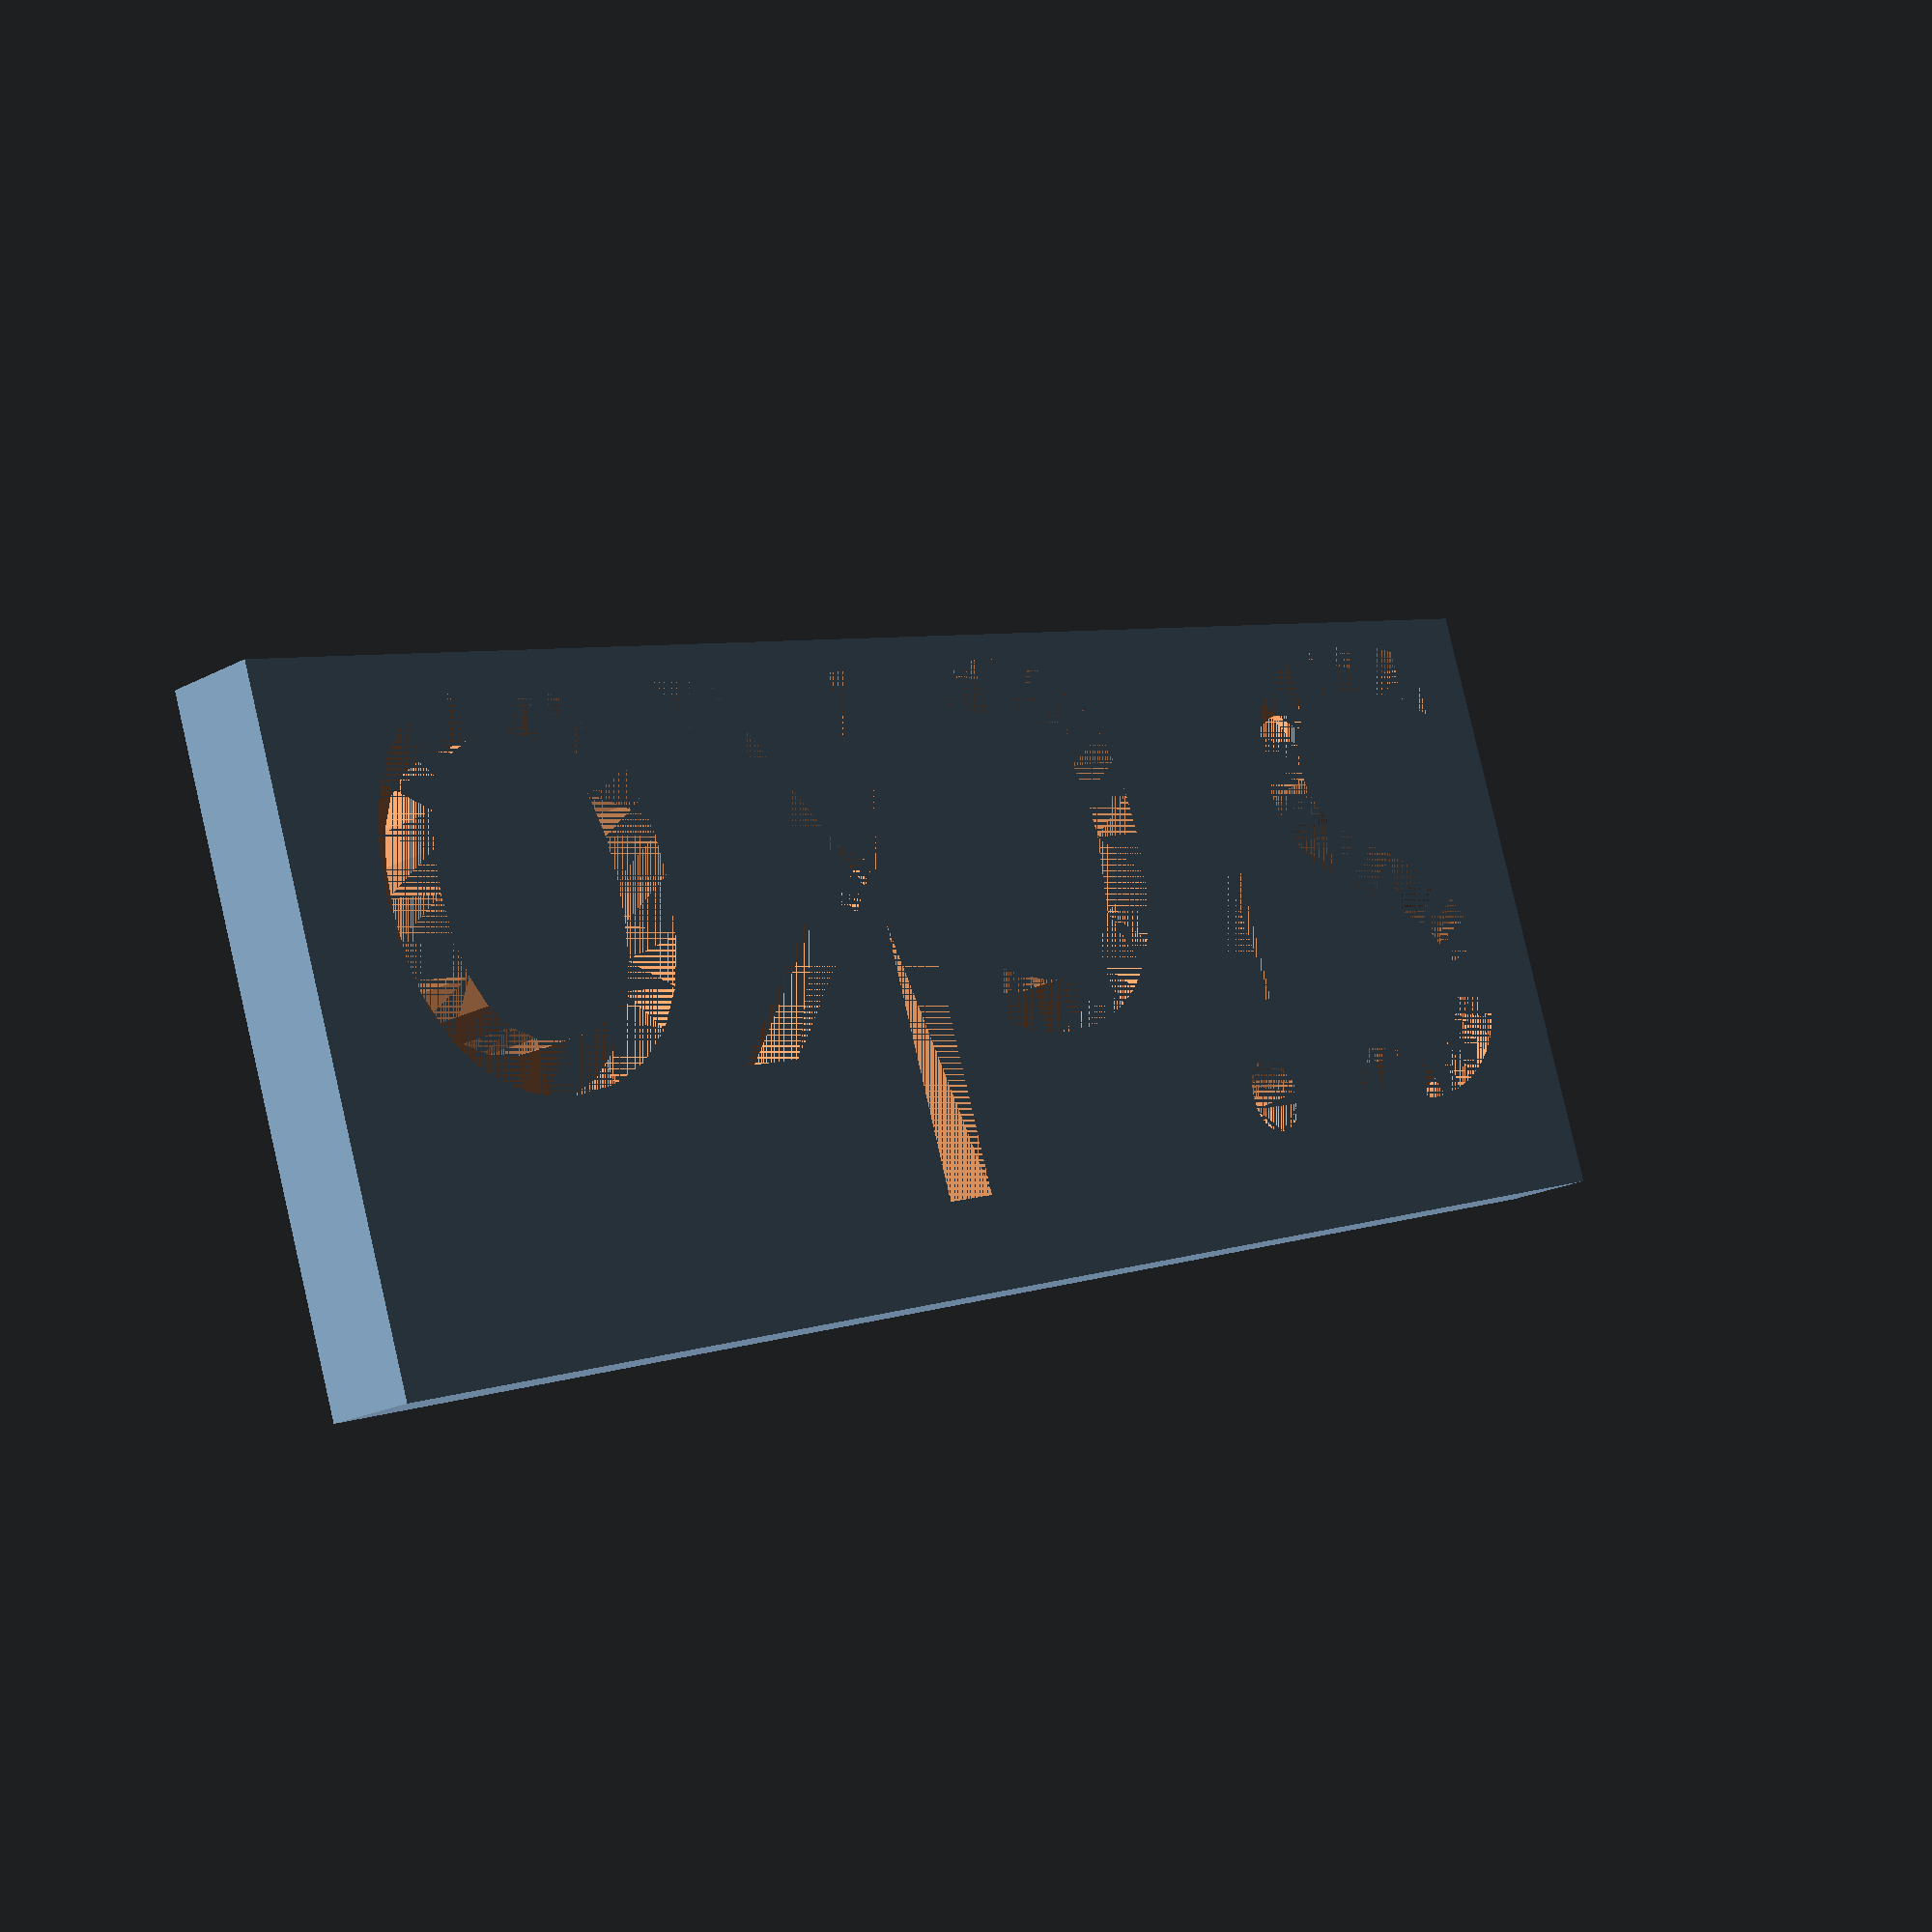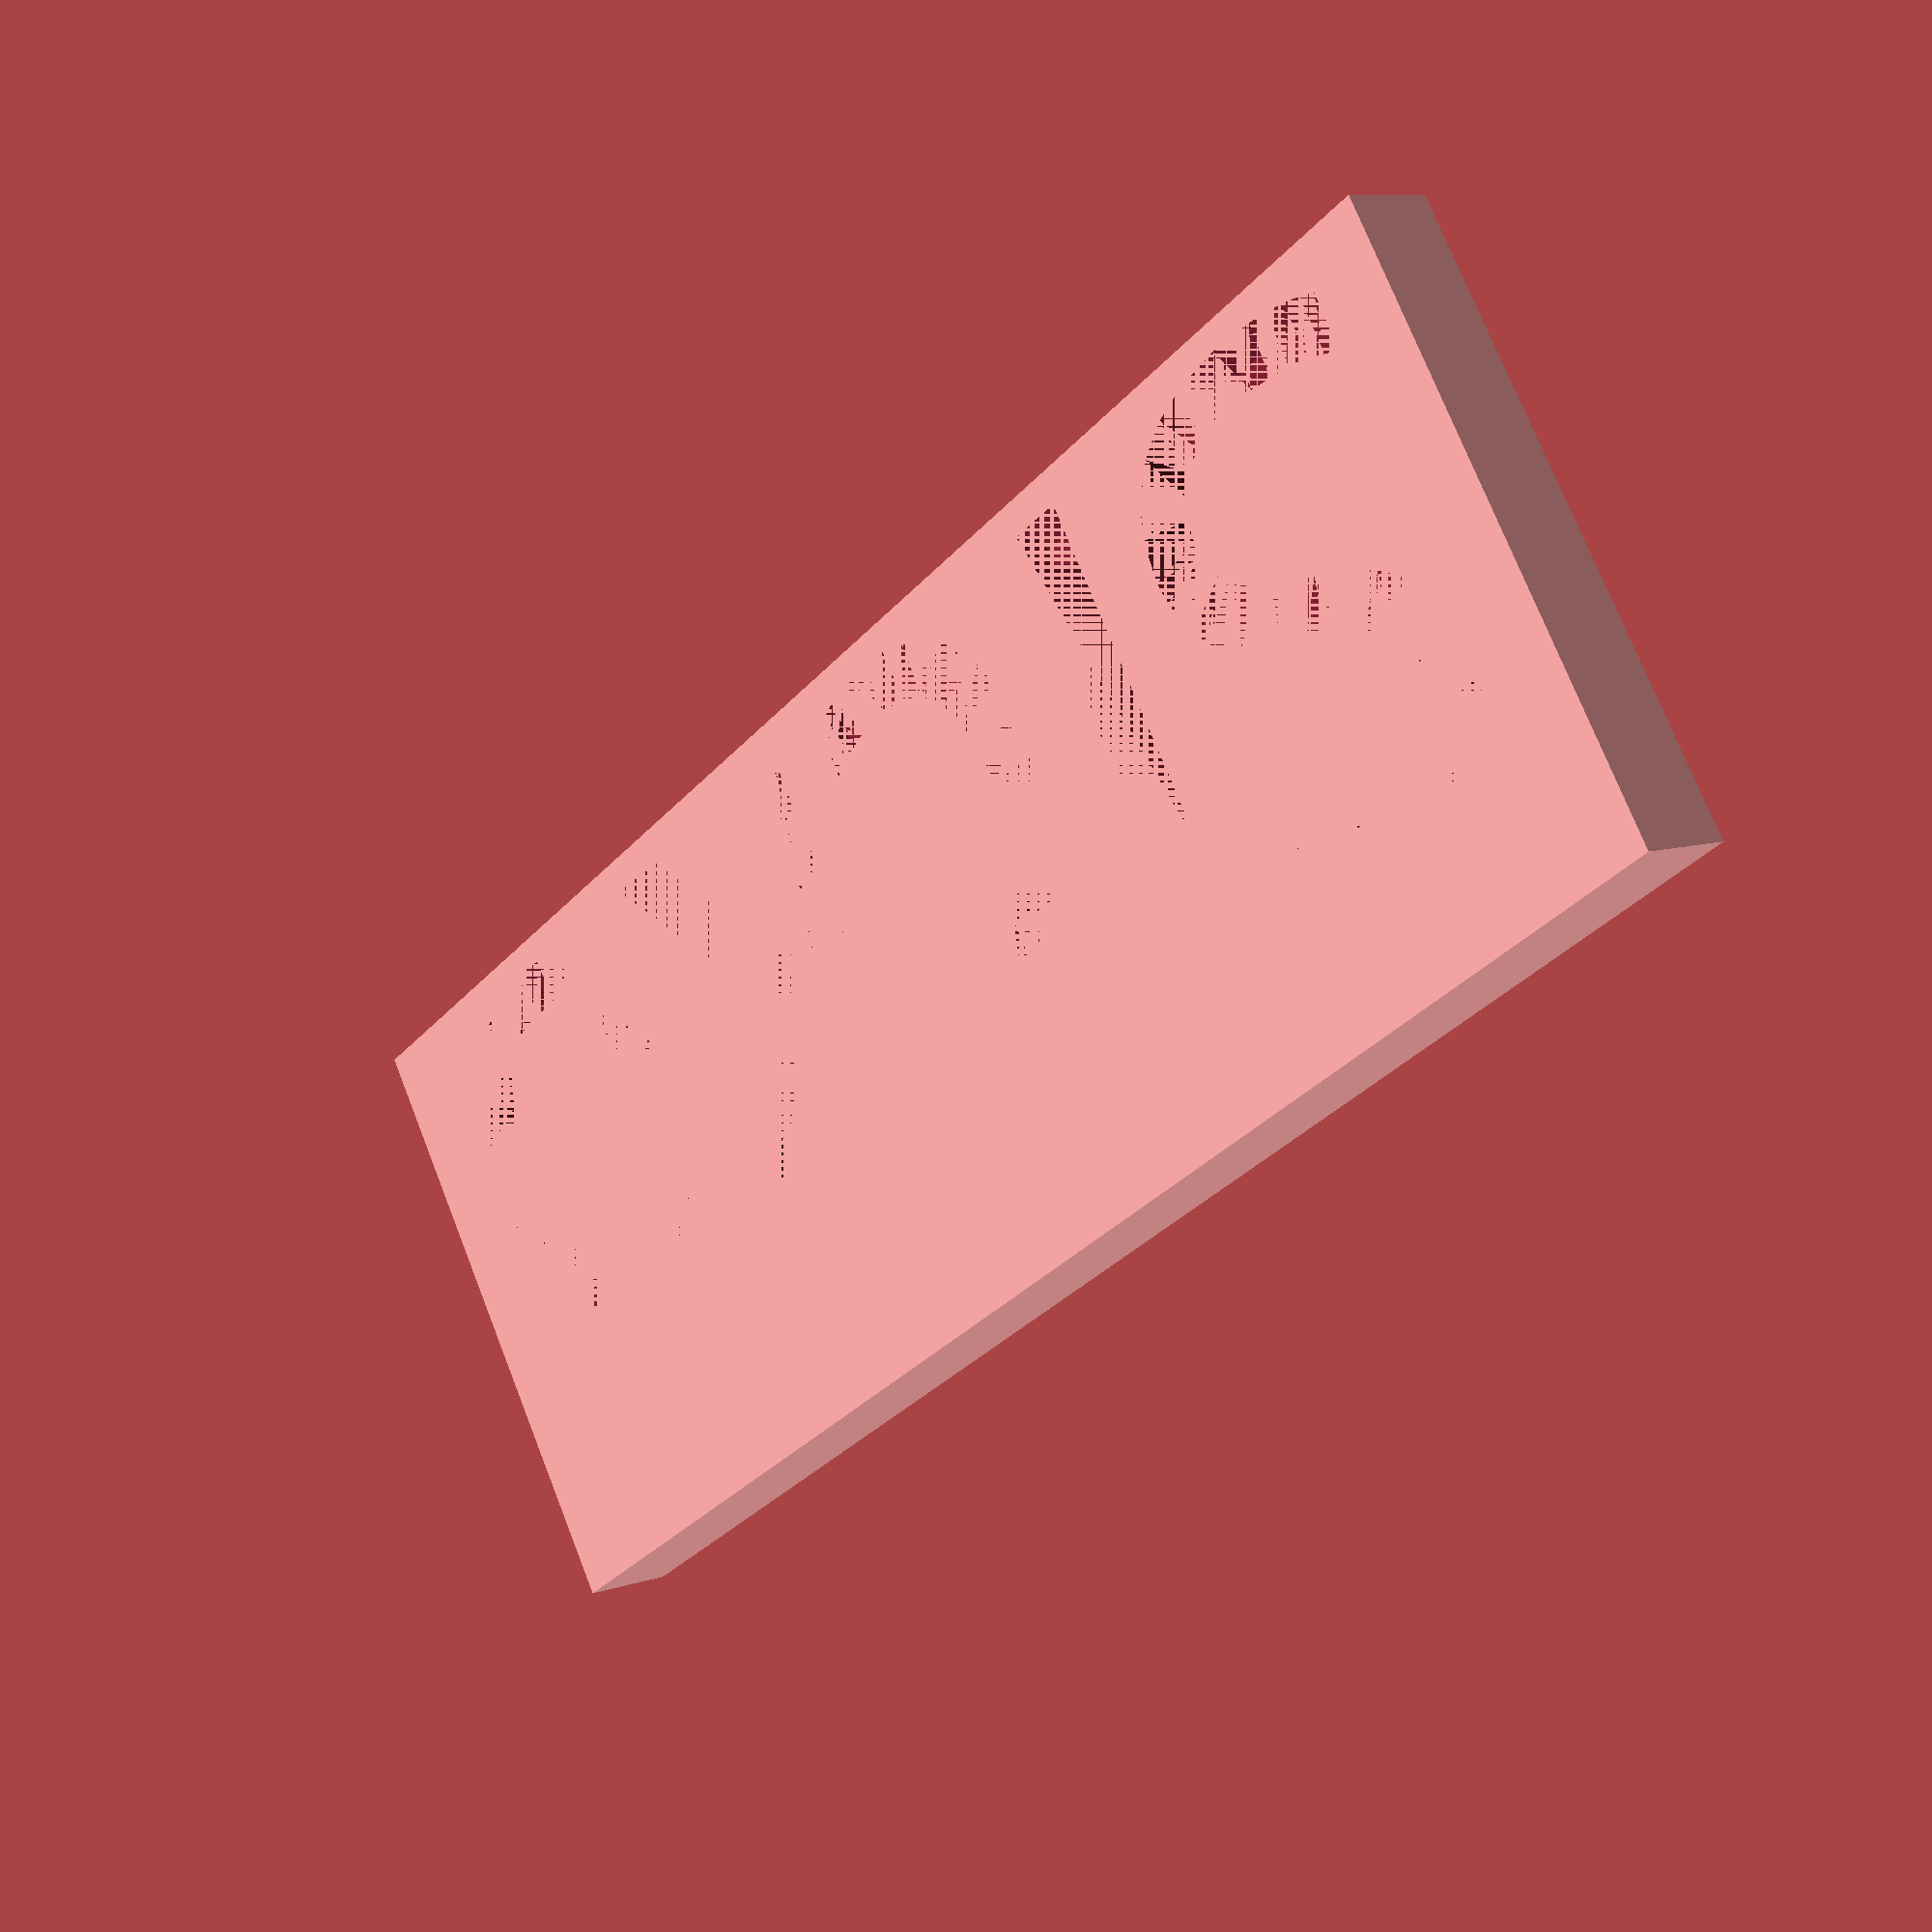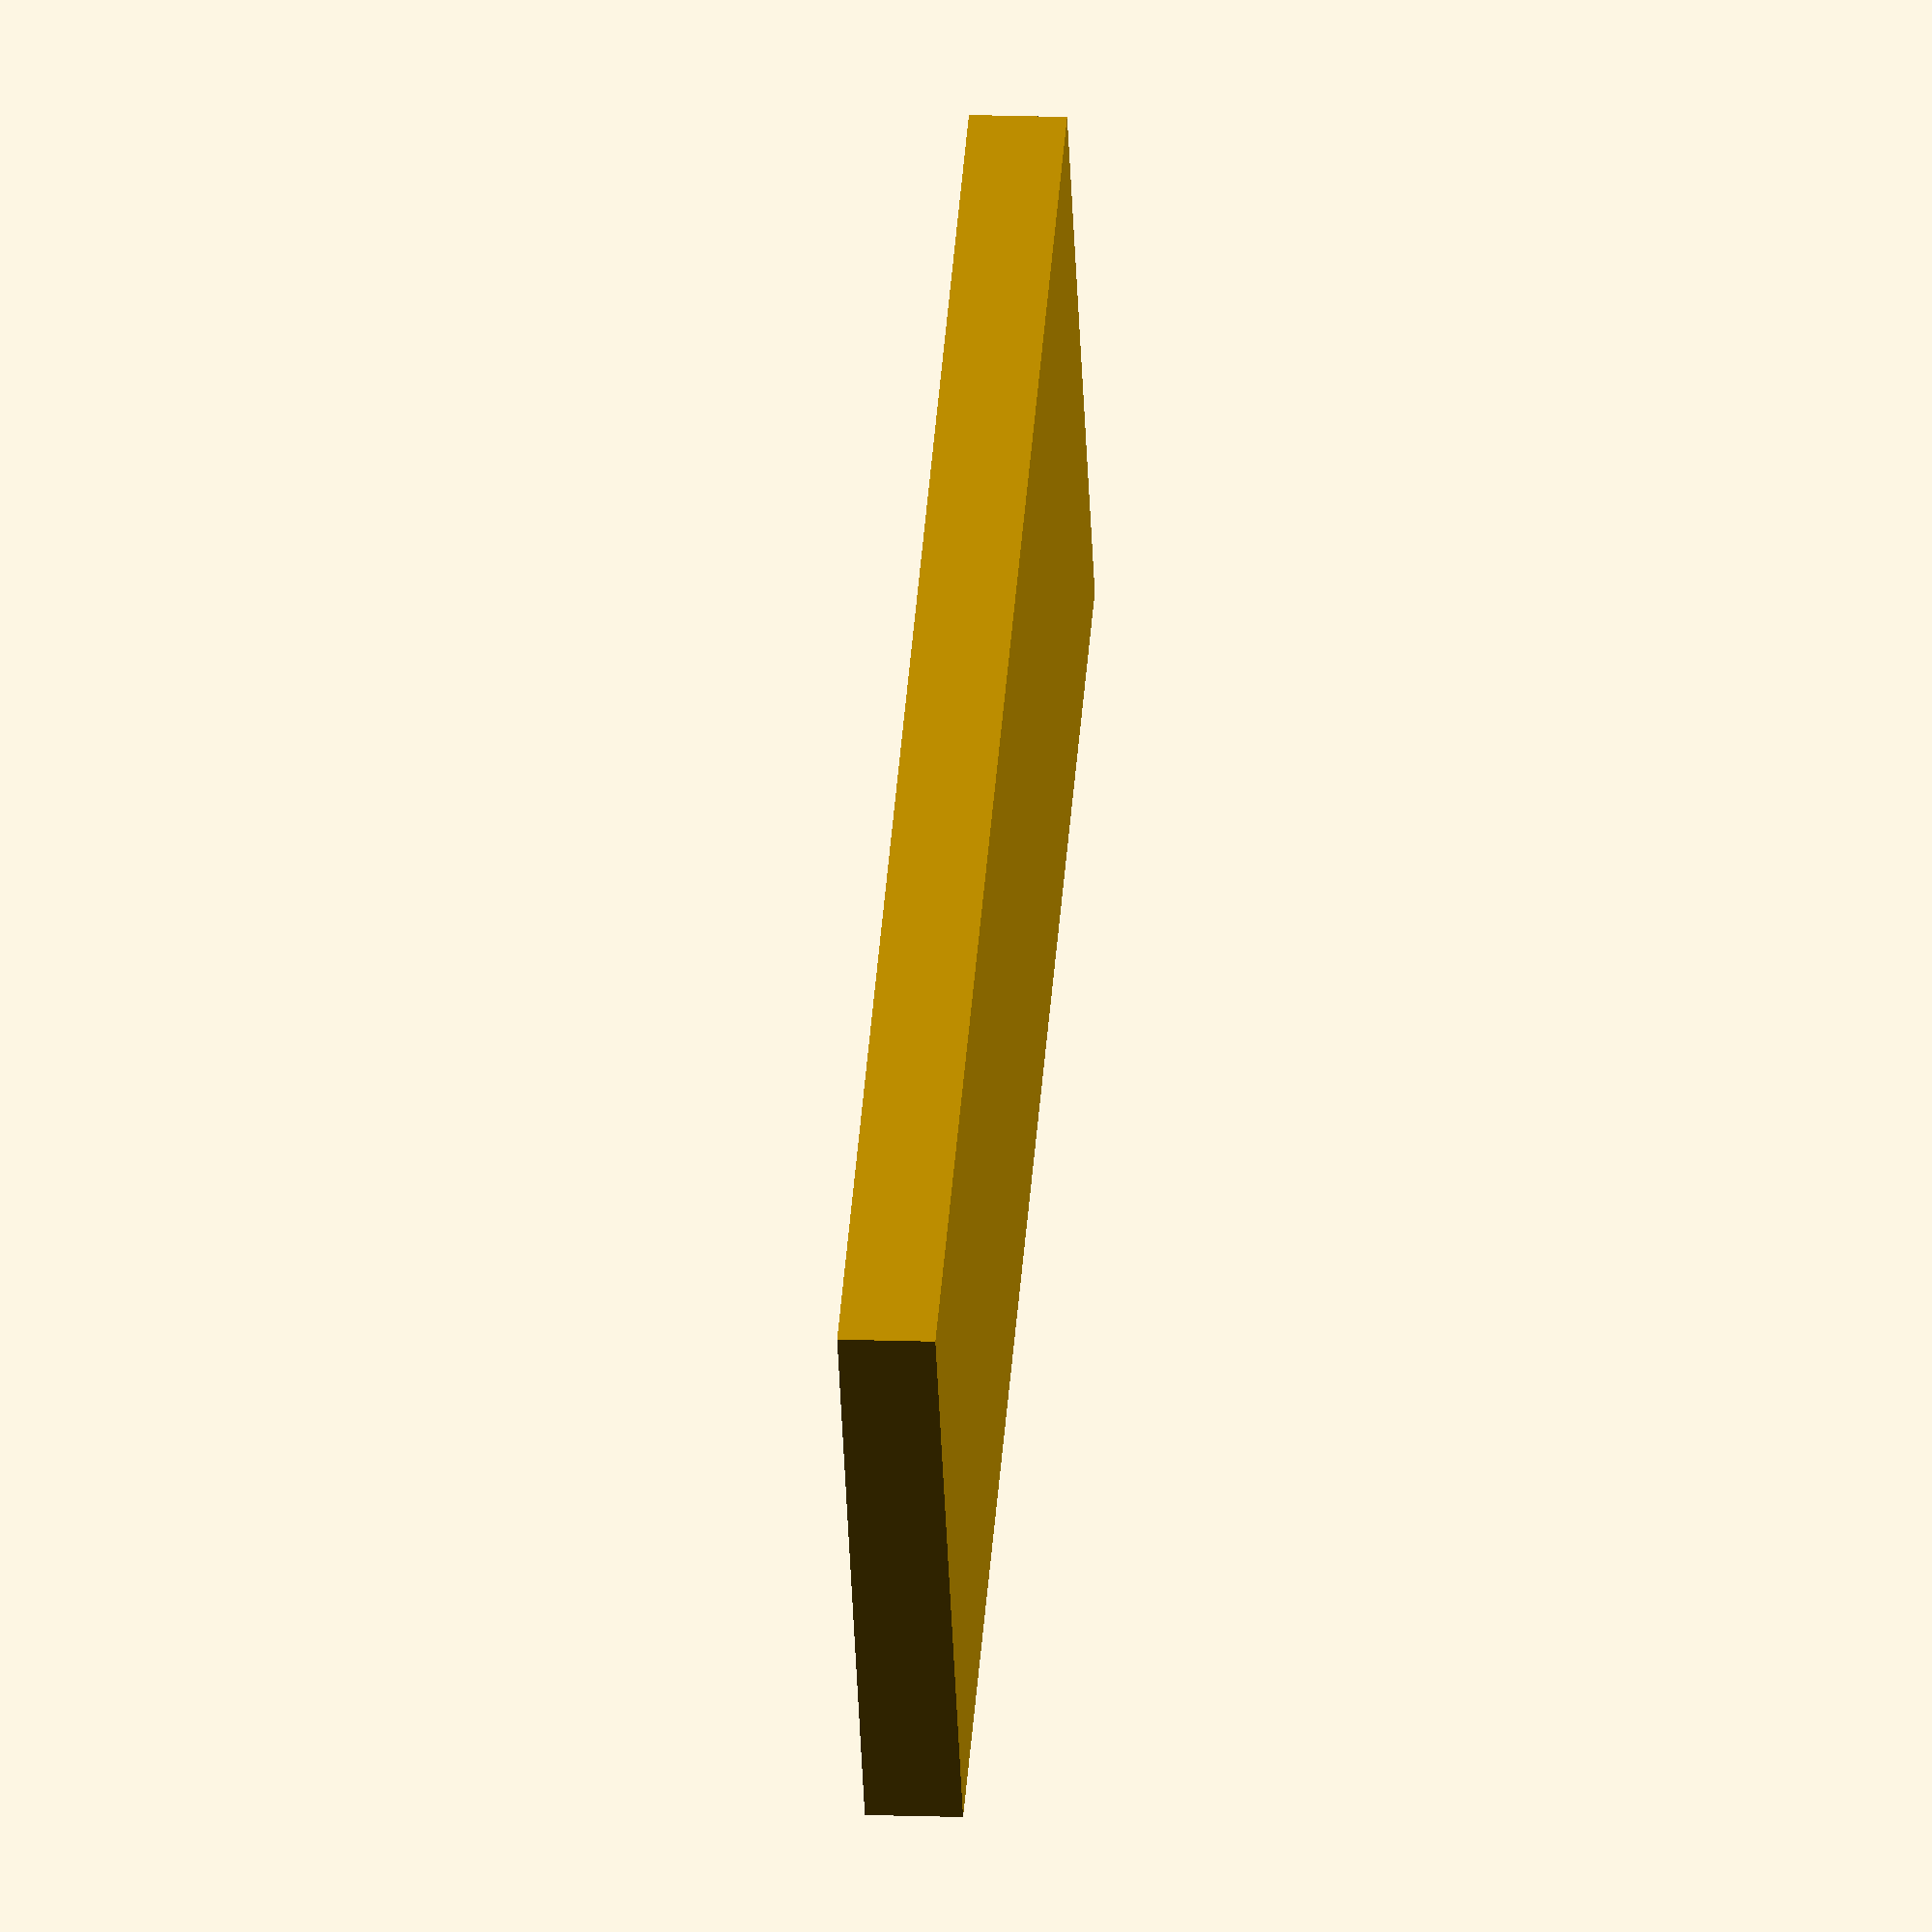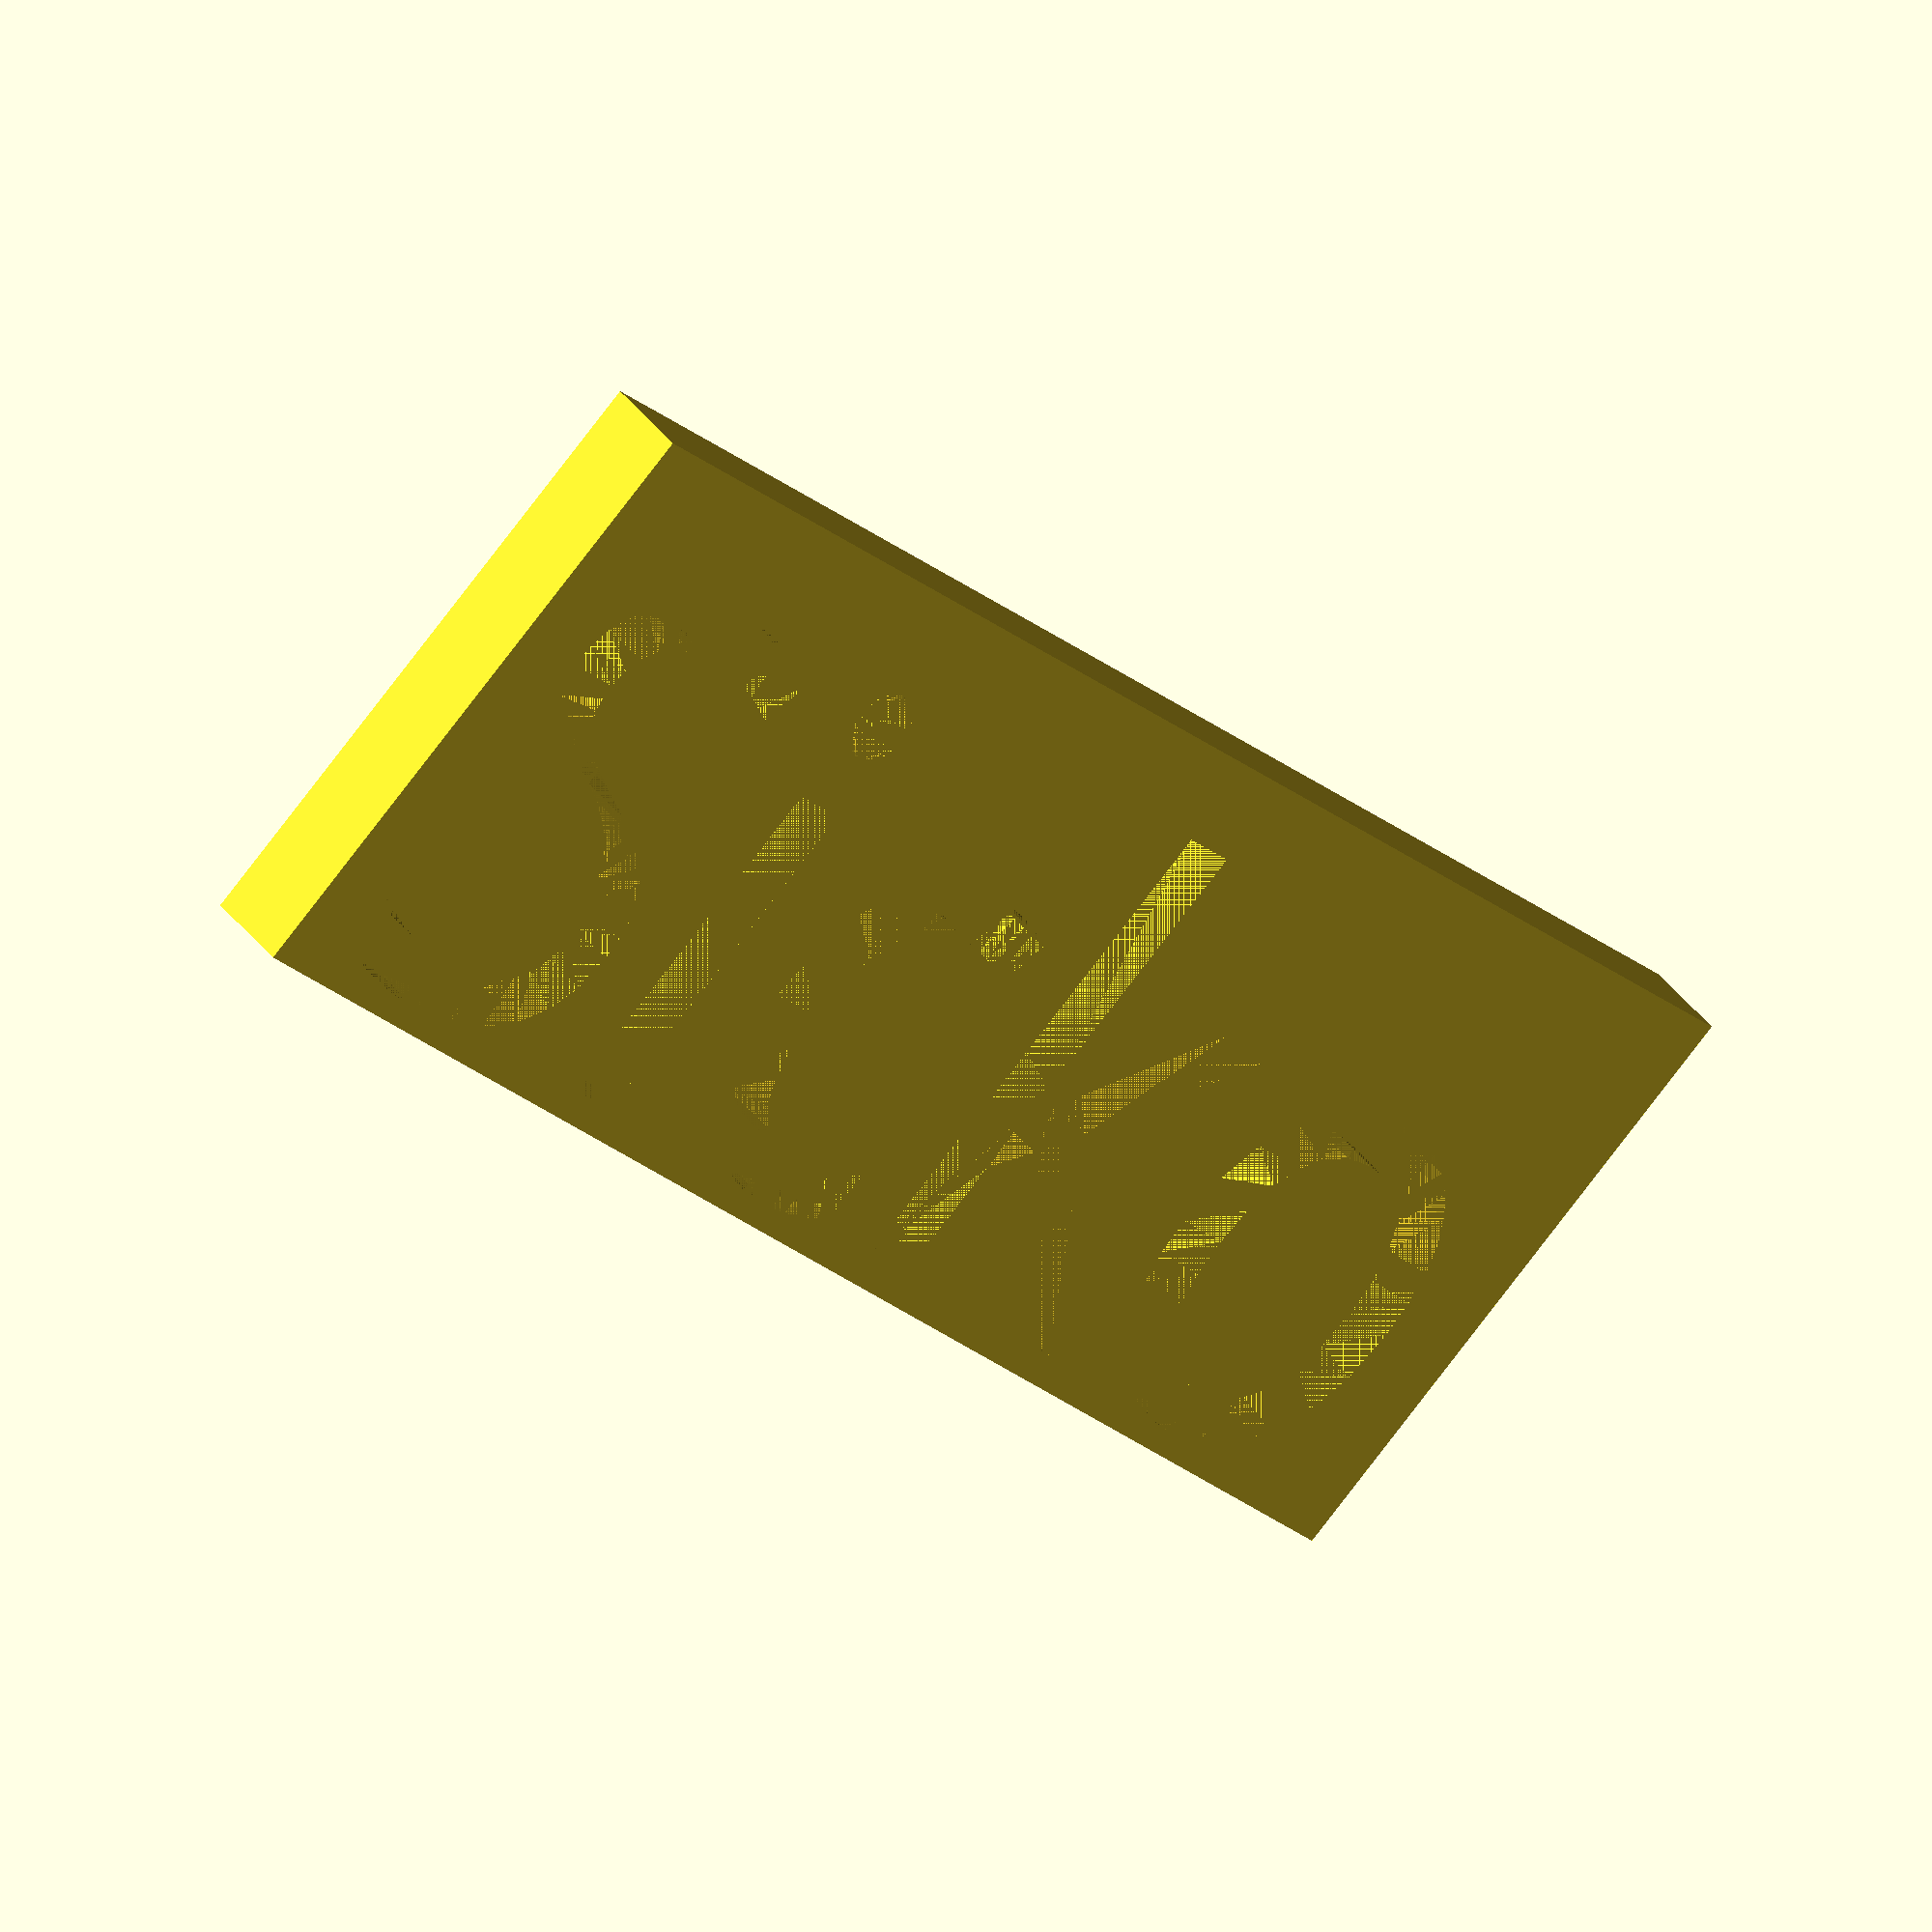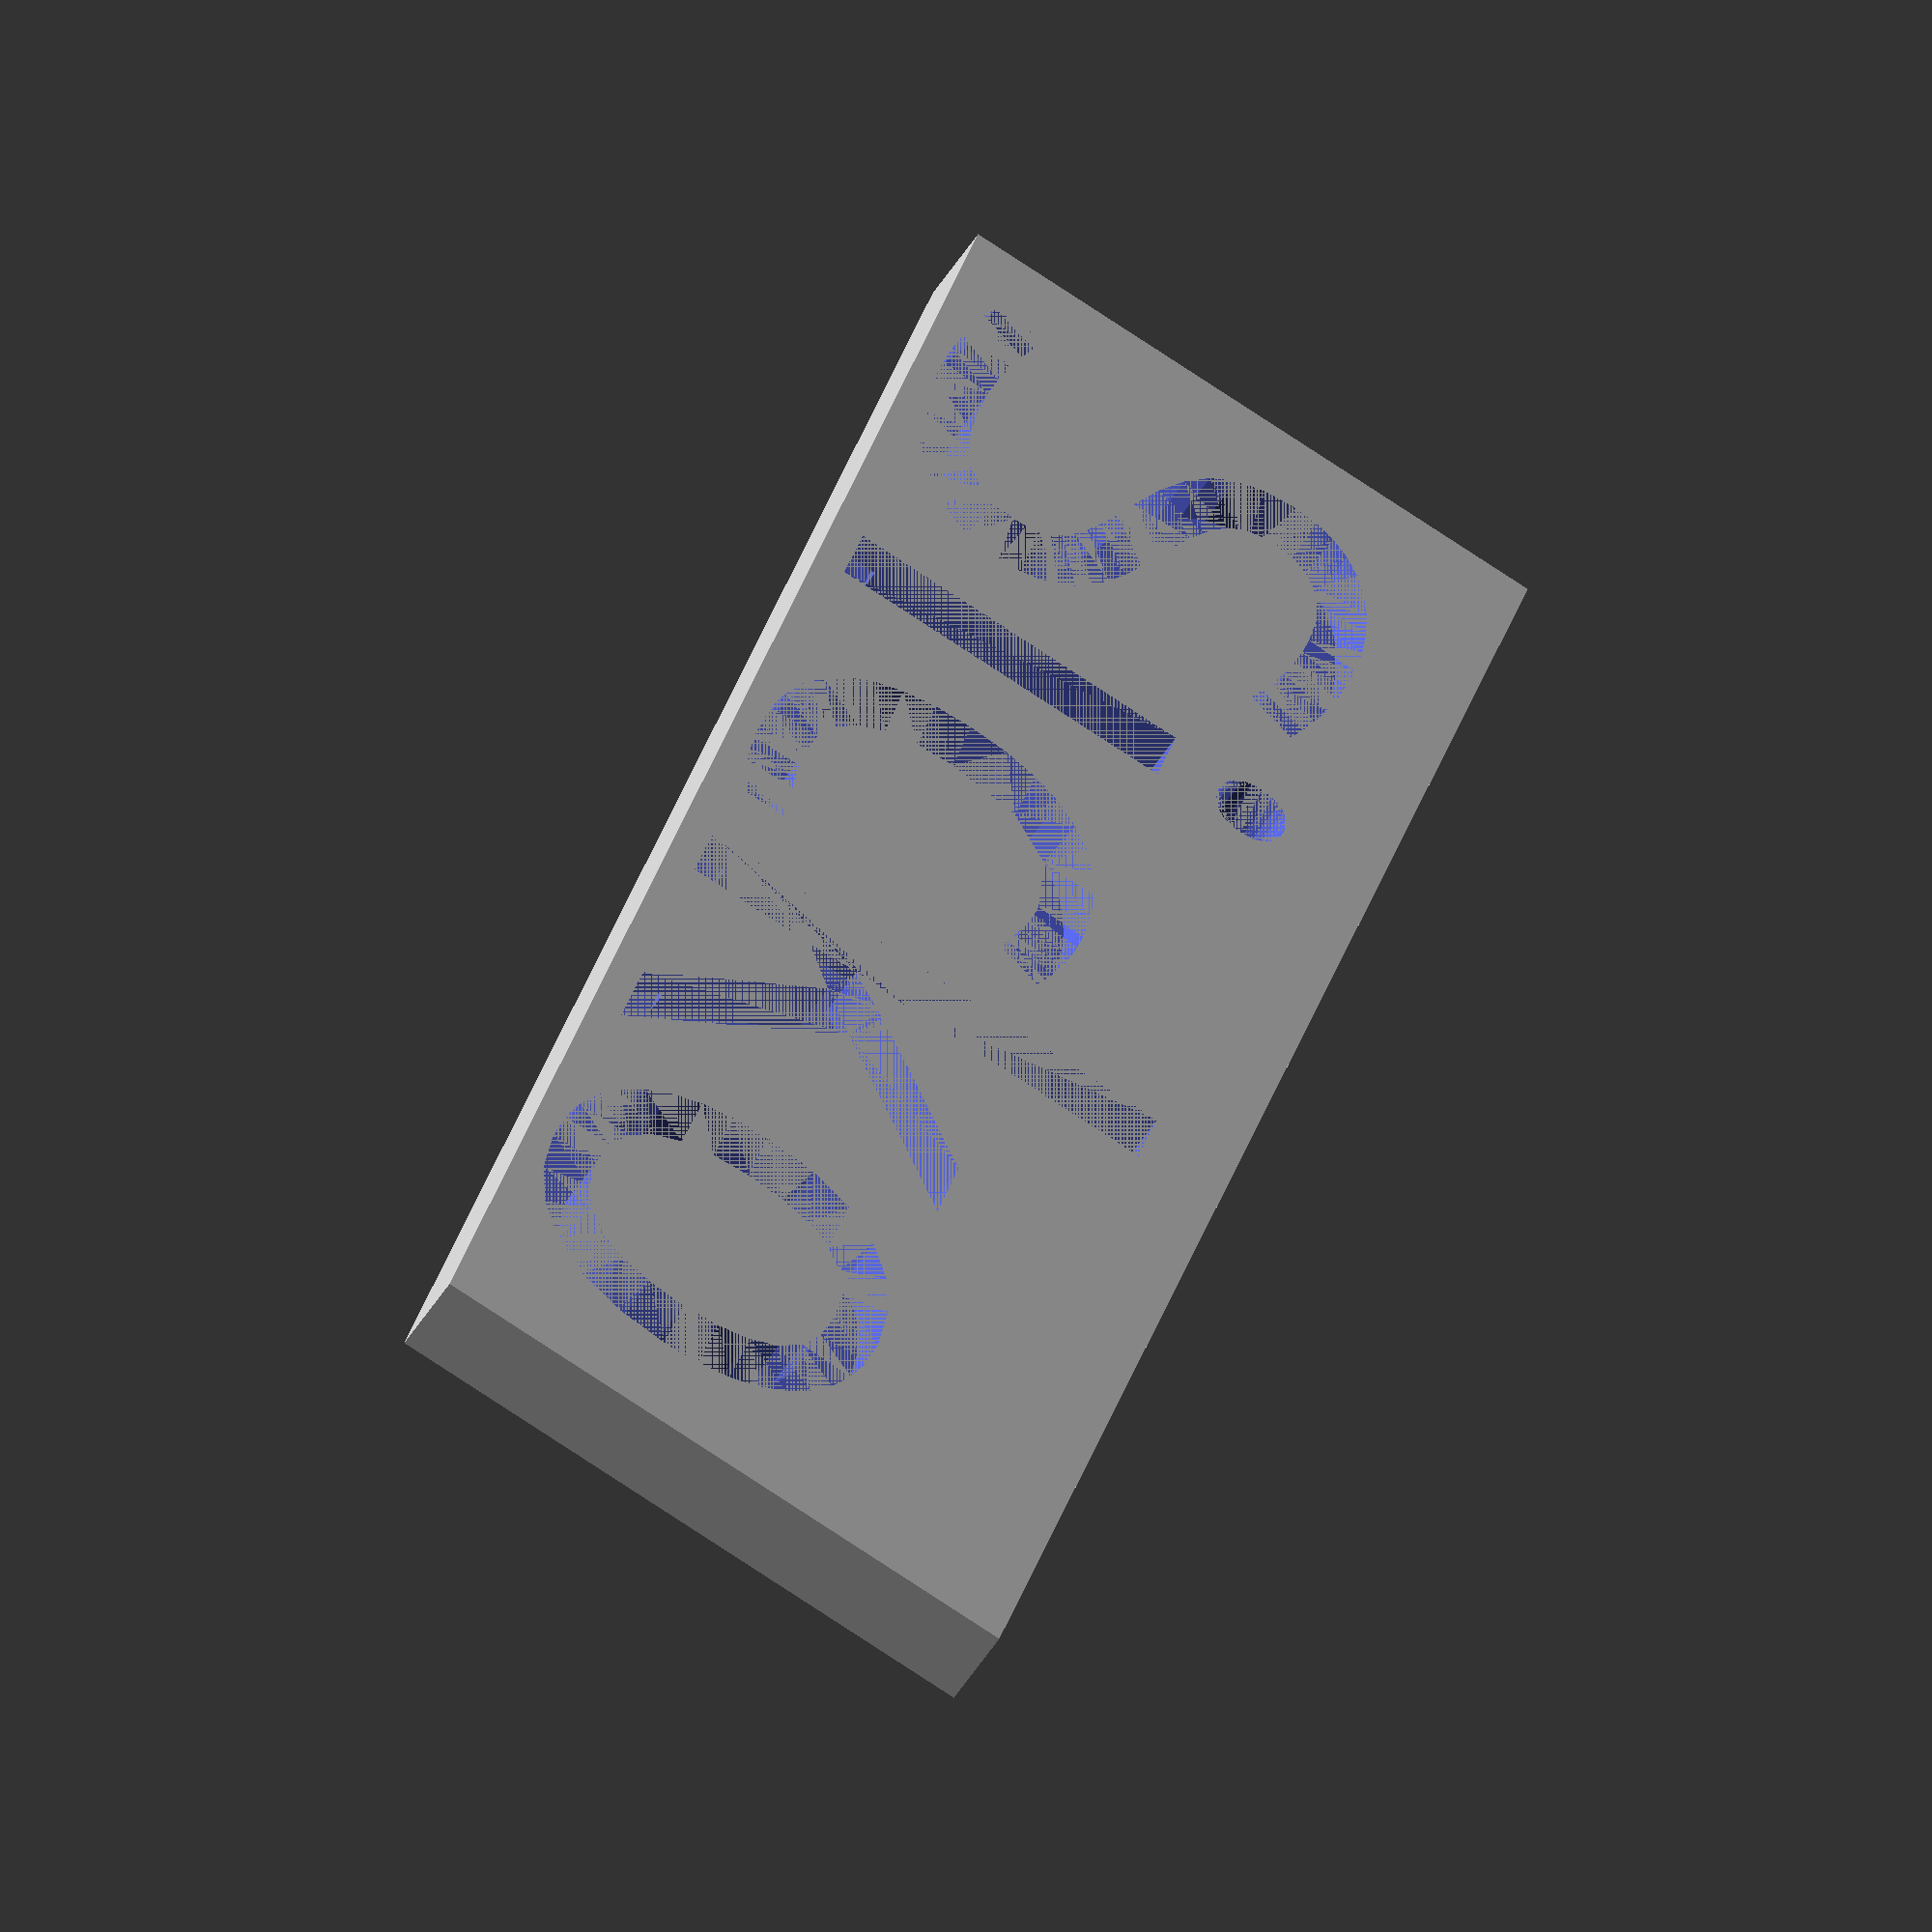
<openscad>
$fn = $preview ? 16 : 64;

font="Copperplate Normal";
name="Sicko";

difference() {
    cube([54,20,3]);
    translate([1.4, 1, 1]) {
        linear_extrude(2)
            text(name,font=font,size=15.3);
        translate([15.7,10.4,0])
            cube([0.5,3,1]);
        translate([4,0,0])
            cube([42,1,1]);
    }
}
</openscad>
<views>
elev=19.9 azim=161.1 roll=314.1 proj=p view=wireframe
elev=171.1 azim=326.8 roll=131.8 proj=p view=wireframe
elev=345.9 azim=209.6 roll=94.9 proj=o view=solid
elev=141.2 azim=226.1 roll=212.4 proj=o view=solid
elev=42.4 azim=109.6 roll=332.6 proj=o view=wireframe
</views>
